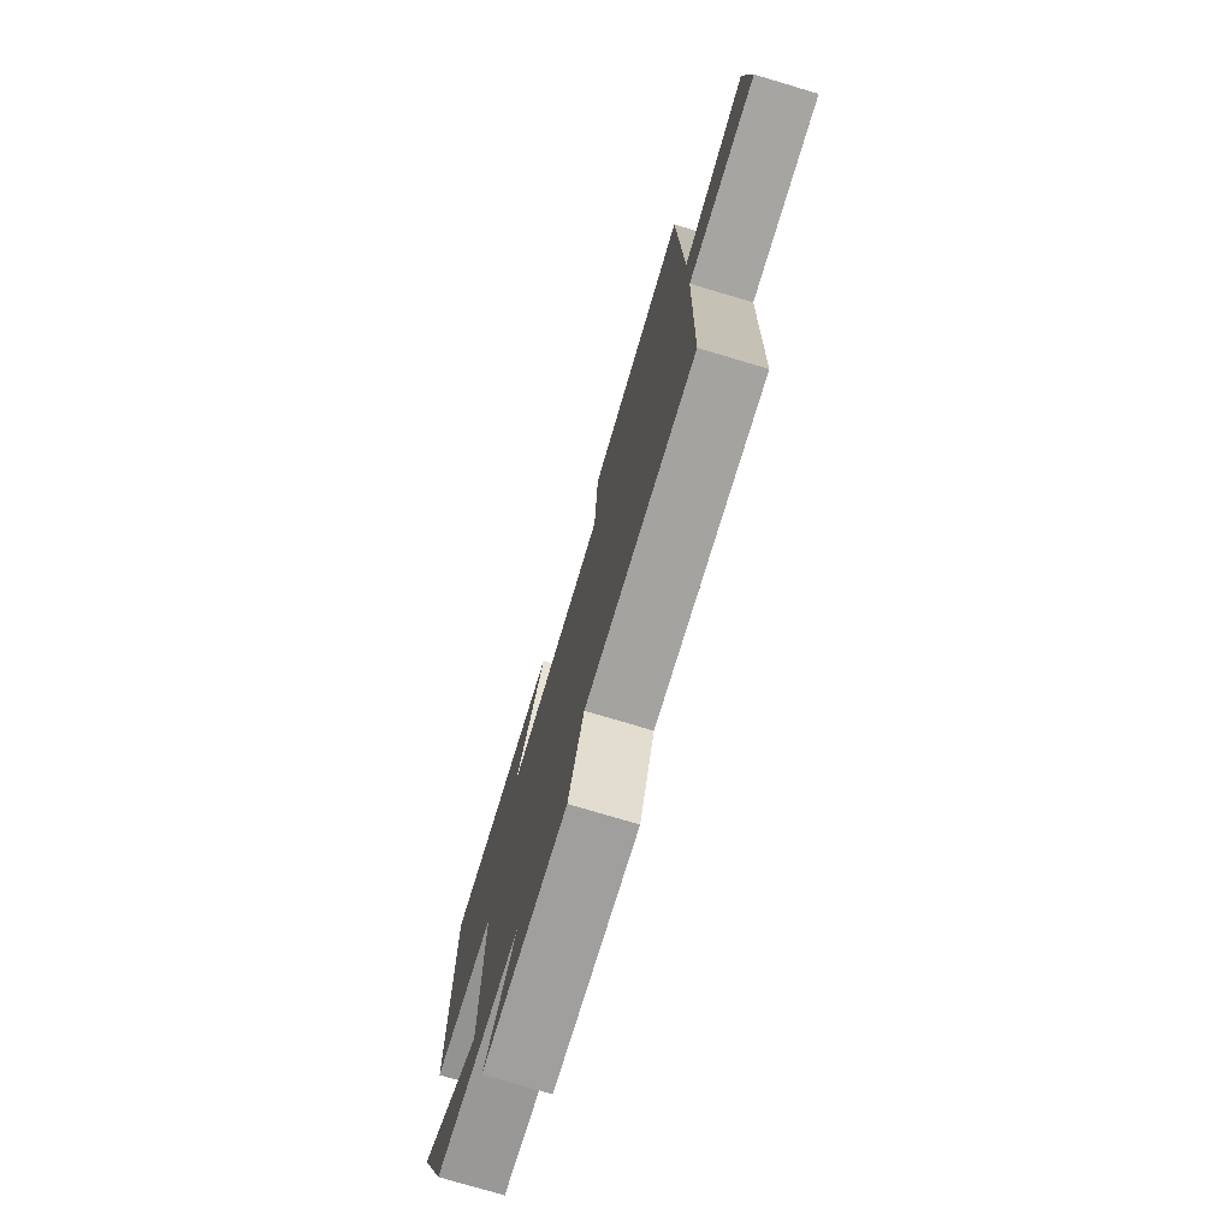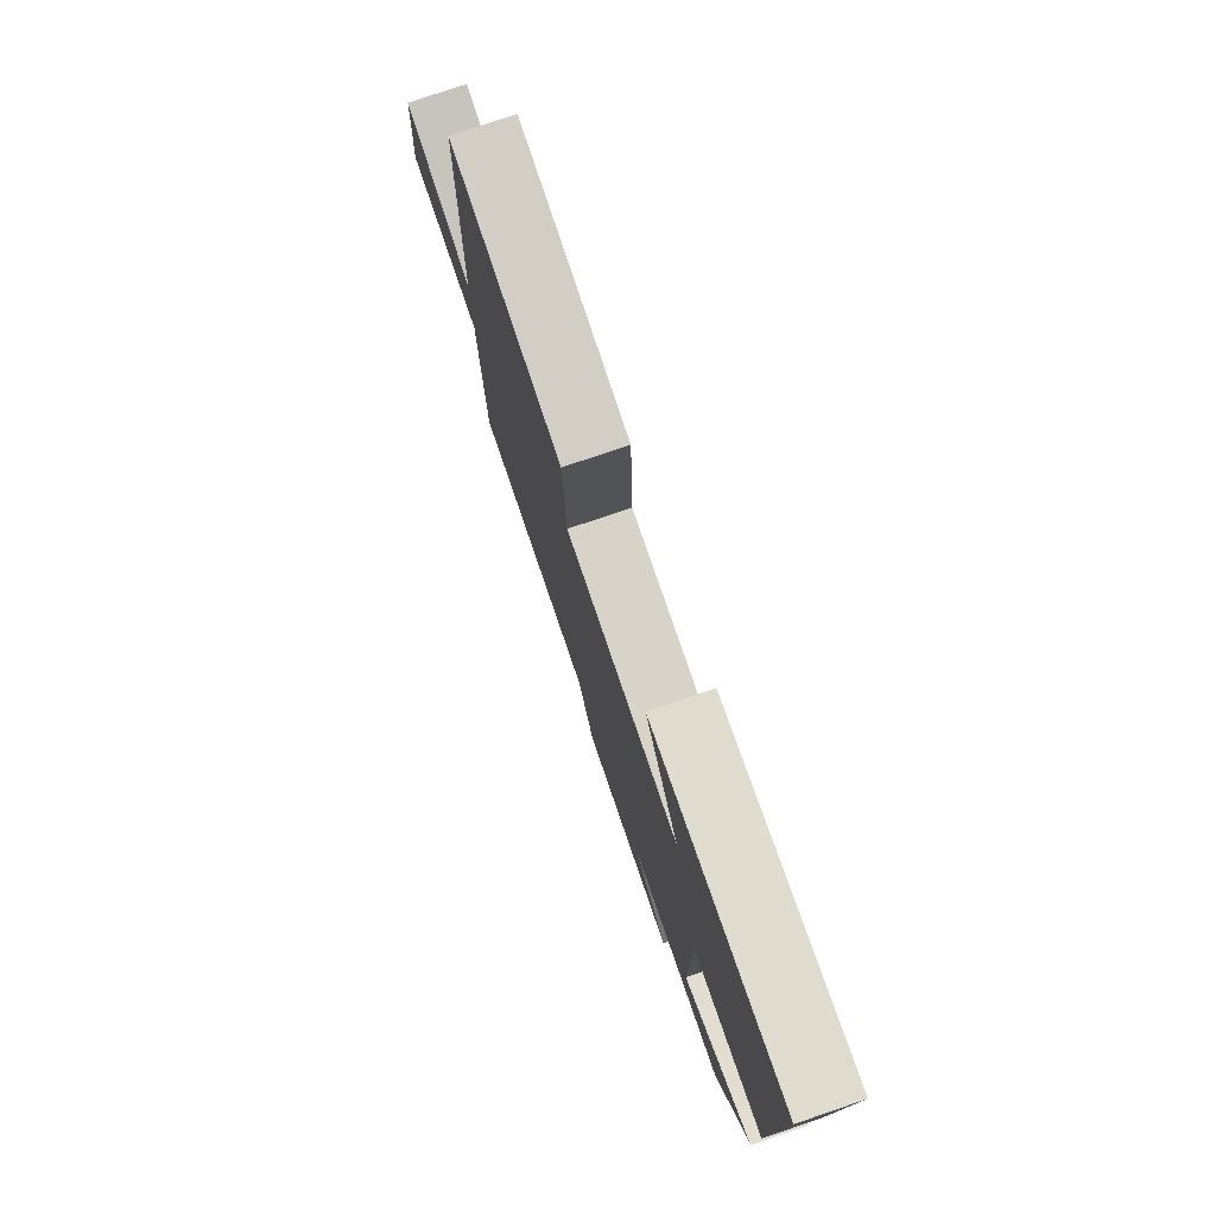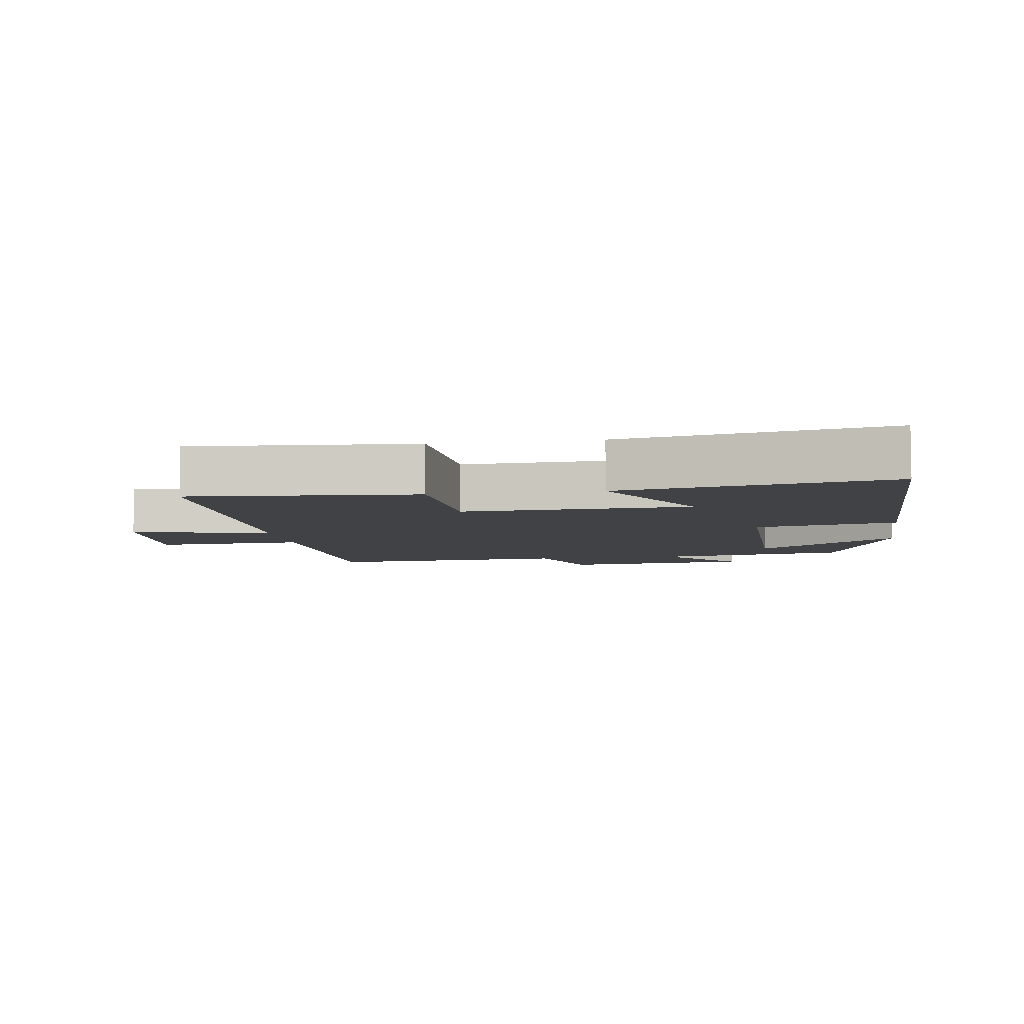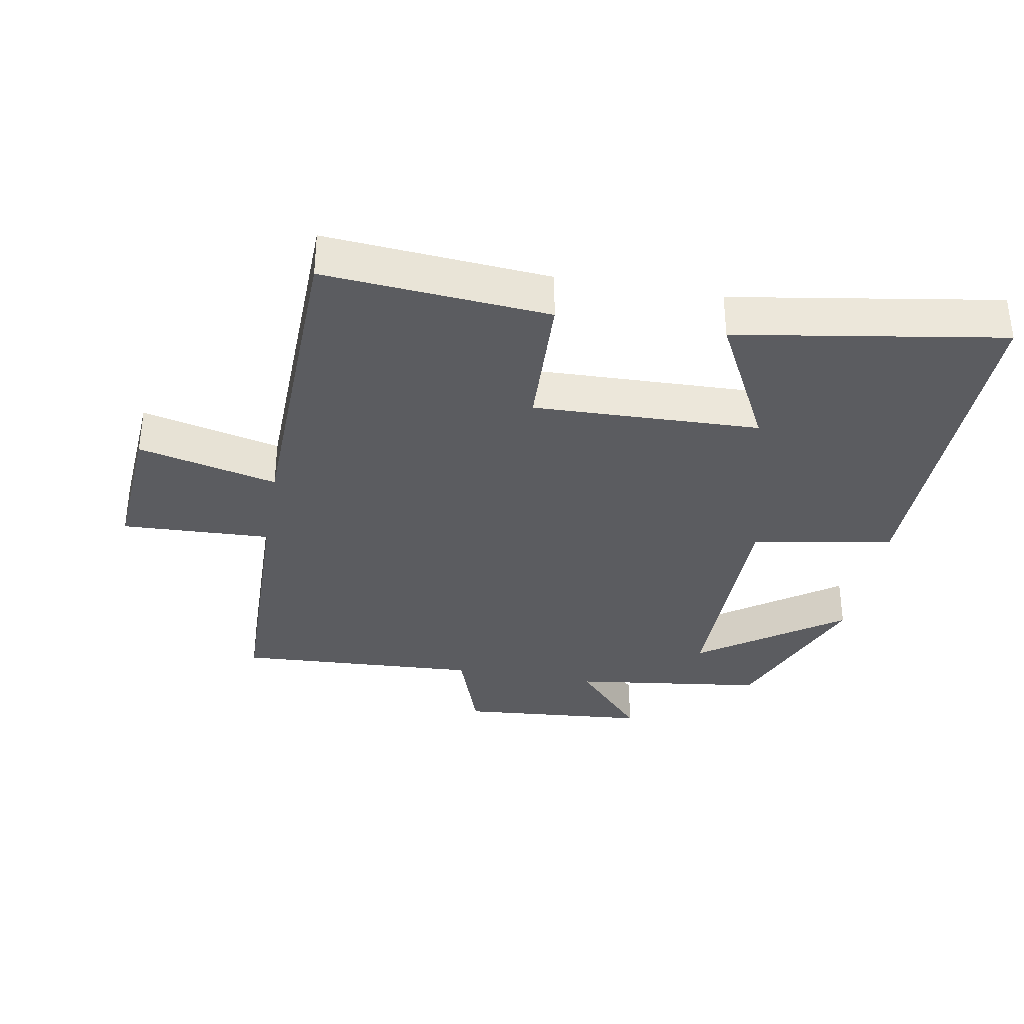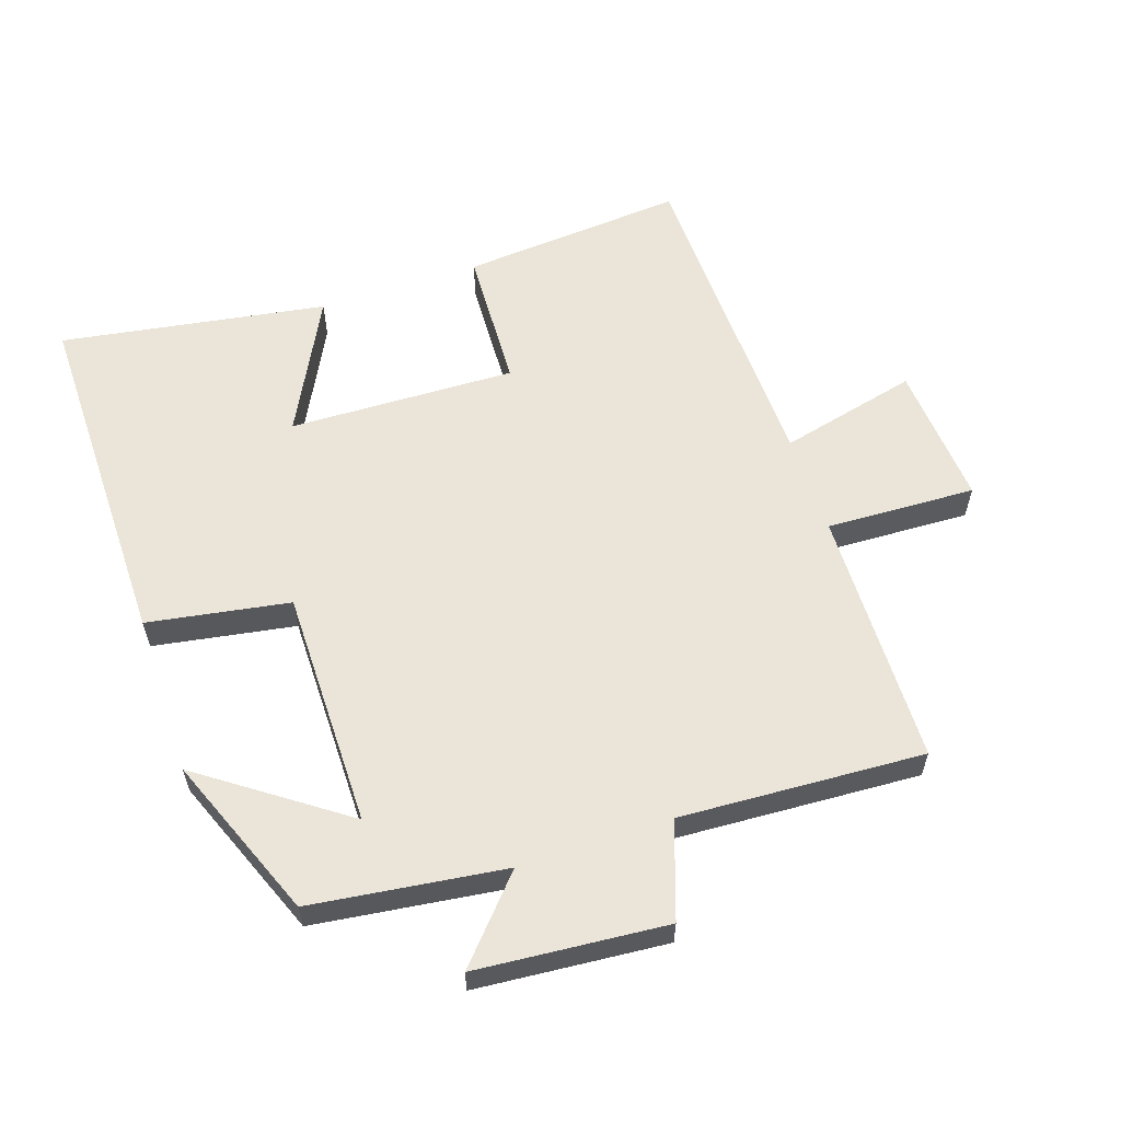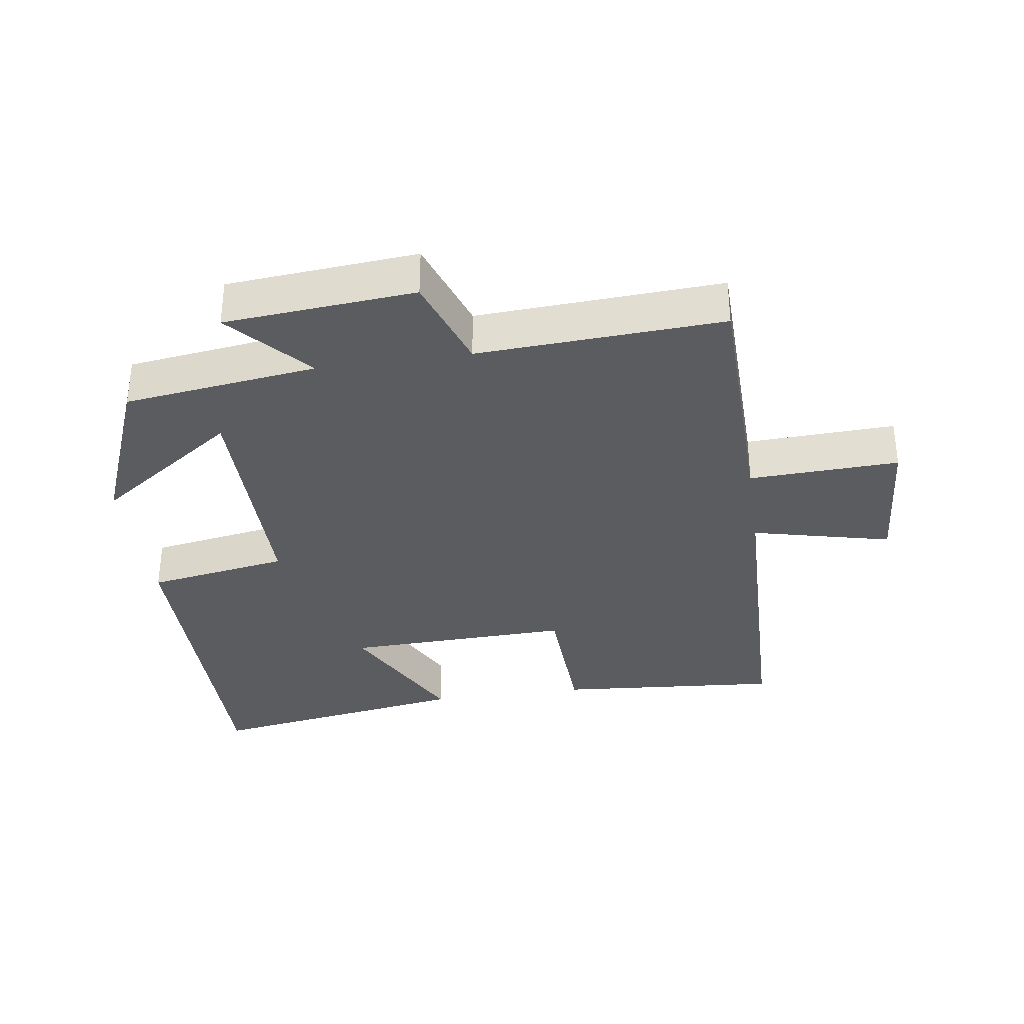
<metadata>
{"format":"obj","ext":"obj","renderer":"f3d","projection":"perspective","resolution":1024,"background":"white","views":[{"elev":-76.1,"azim":-106.6,"up":"+Z"},{"elev":78.1,"azim":71.3,"up":"+Z"},{"elev":-6.4,"azim":8.9,"up":"+Y"},{"elev":-34.5,"azim":-10.1,"up":"+Y"},{"elev":59.1,"azim":161.5,"up":"+Y"},{"elev":-34.0,"azim":-171.6,"up":"+Y"}]}
</metadata>
<code>
v 0.401 0.07 -0.462
v 0.108 0.07 -0.5
v 0.216 0.07 -0.621
v -0.072 0.07 -0.645
v -0.122 0.07 -0.5
v -0.492 0.07 -0.52
v -0.5 0.07 -0.13
v -0.727 0.07 -0.139
v -0.711 0.07 0.077
v -0.5 0.07 0.026
v -0.487 0.07 0.528
v -0.147 0.07 0.5
v -0.138 0.07 0.285
v 0.206 0.07 0.295
v 0.101 0.07 0.5
v 0.504 0.07 0.565
v 0.5 0.07 0.032
v 0.285 0.07 -0.004
v 0.285 0.07 -0.366
v 0.5 0.07 -0.214
v 0.401 0 -0.462
v 0.108 0 -0.5
v 0.216 0 -0.621
v -0.072 0 -0.645
v -0.122 0 -0.5
v -0.492 0 -0.52
v -0.5 0 -0.13
v -0.727 0 -0.139
v -0.711 0 0.077
v -0.5 0 0.026
v -0.487 0 0.528
v -0.147 0 0.5
v -0.138 0 0.285
v 0.206 0 0.295
v 0.101 0 0.5
v 0.504 0 0.565
v 0.5 0 0.032
v 0.285 0 -0.004
v 0.285 0 -0.366
v 0.5 0 -0.214
f 19 20 1 2
f 18 19 2
f 16 17 18
f 14 15 16
f 14 16 18
f 13 14 18 2
f 10 11 12 13
f 7 8 9 10
f 5 6 7 10
f 5 10 13 2
f 2 3 4 5
f 22 21 40 39
f 22 39 38
f 38 37 36
f 36 35 34
f 38 36 34
f 22 38 34 33
f 33 32 31 30
f 30 29 28 27
f 30 27 26 25
f 22 33 30 25
f 25 24 23 22
f 1 21 22 2
f 2 22 23 3
f 3 23 24 4
f 4 24 25 5
f 5 25 26 6
f 6 26 27 7
f 7 27 28 8
f 8 28 29 9
f 9 29 30 10
f 10 30 31 11
f 11 31 32 12
f 12 32 33 13
f 13 33 34 14
f 14 34 35 15
f 15 35 36 16
f 16 36 37 17
f 17 37 38 18
f 18 38 39 19
f 19 39 40 20
f 20 40 21 1

</code>
